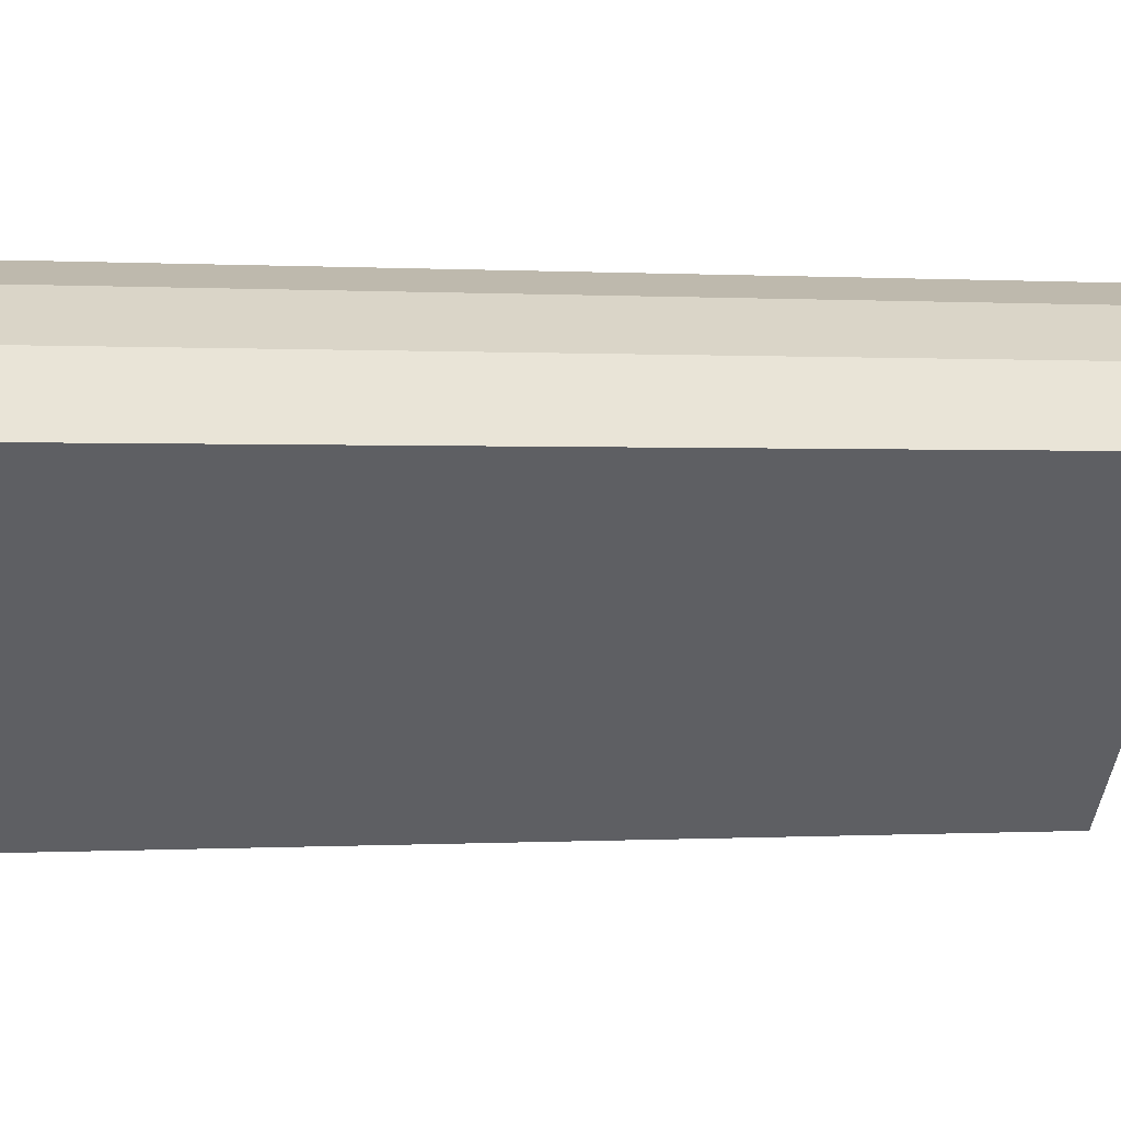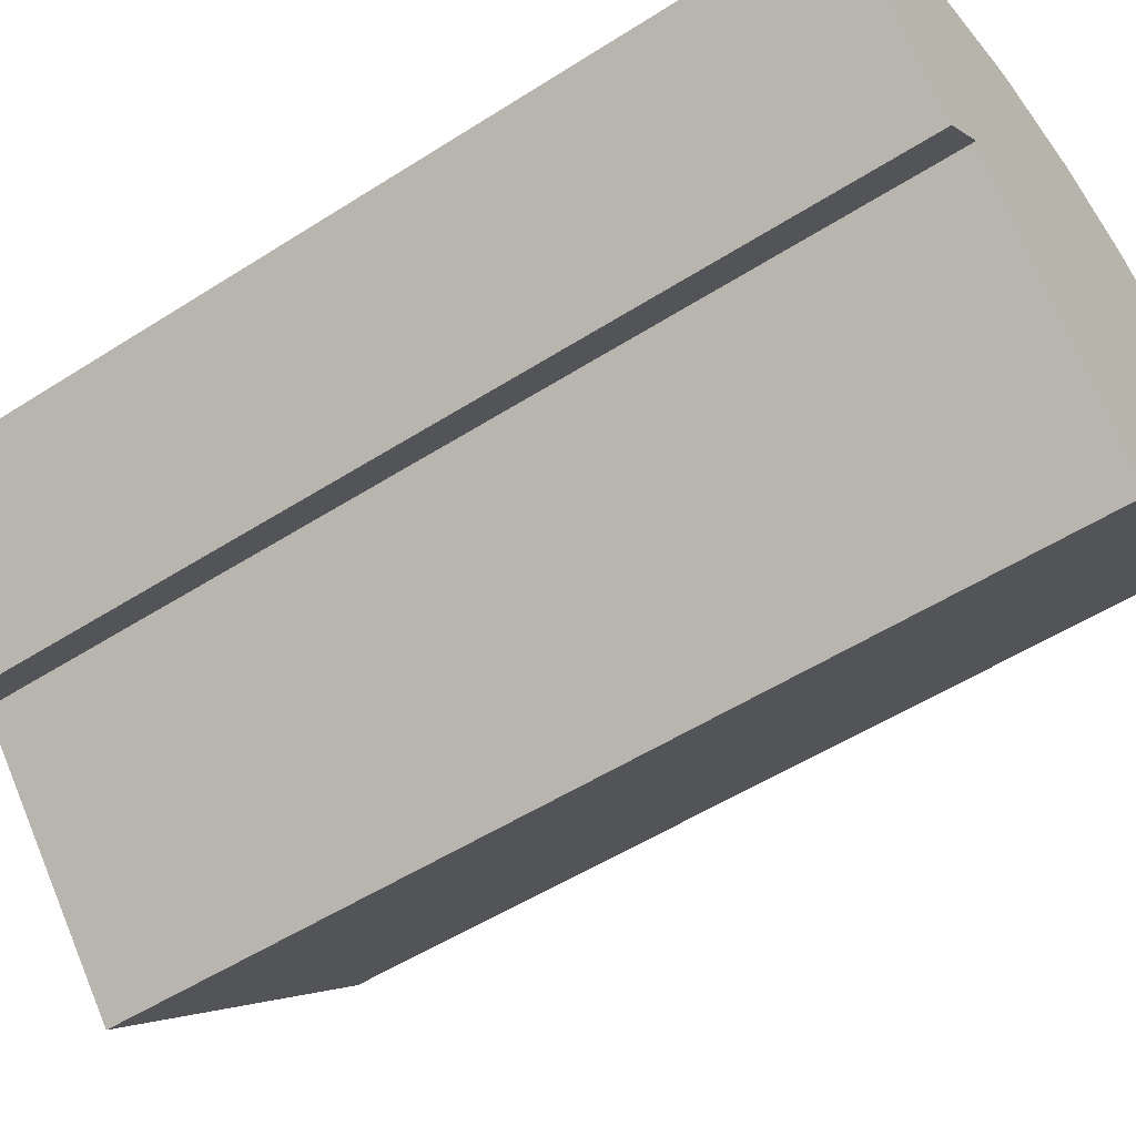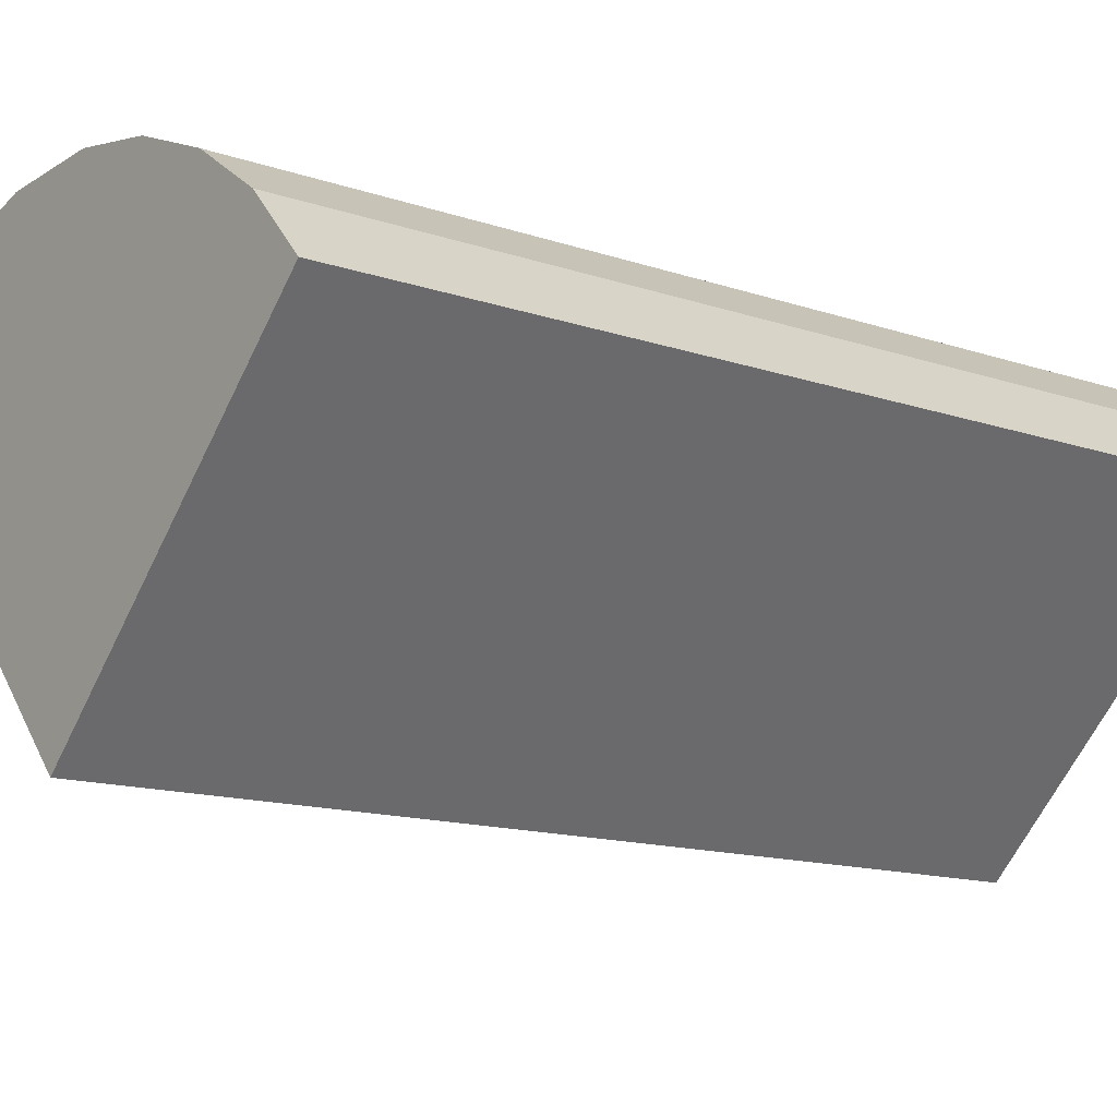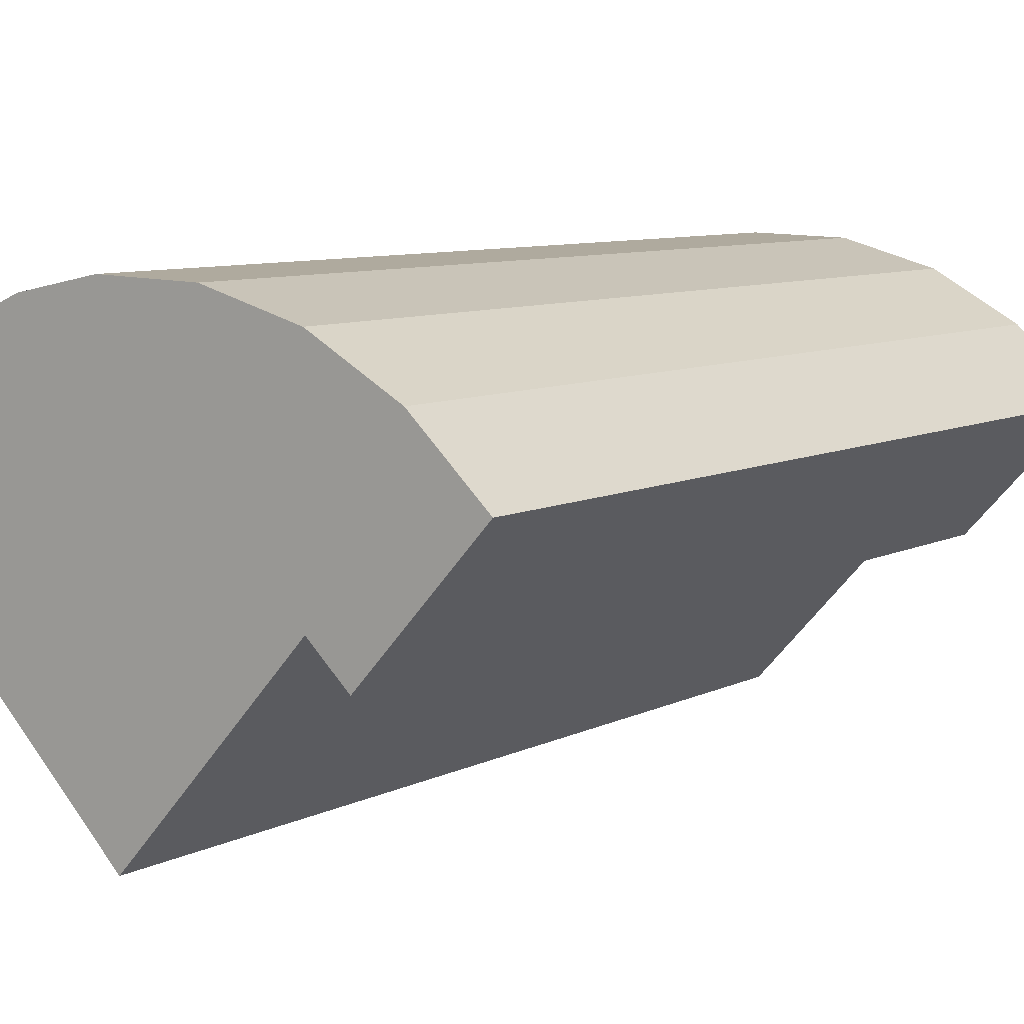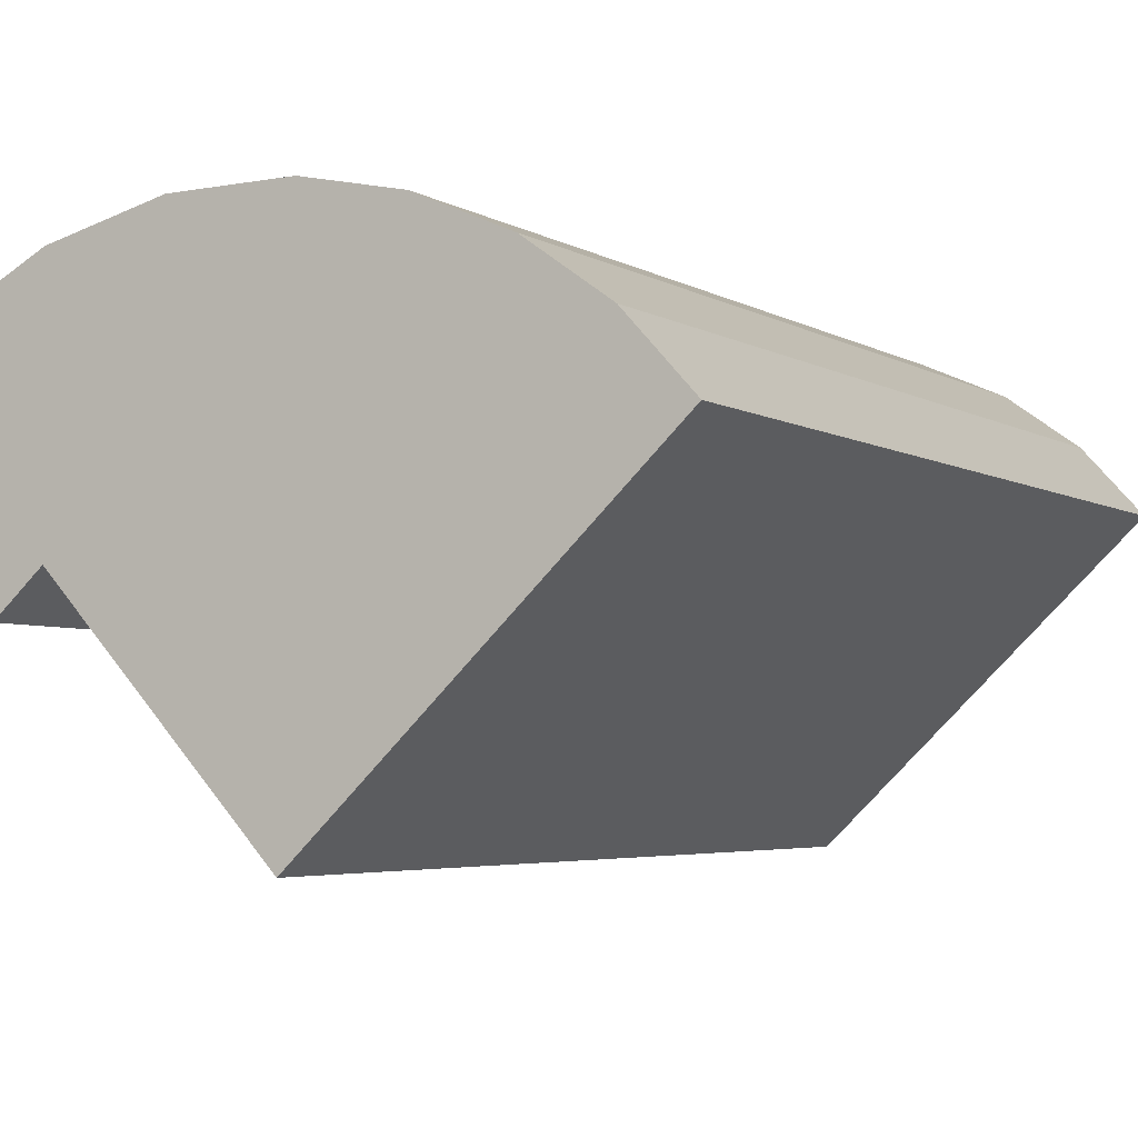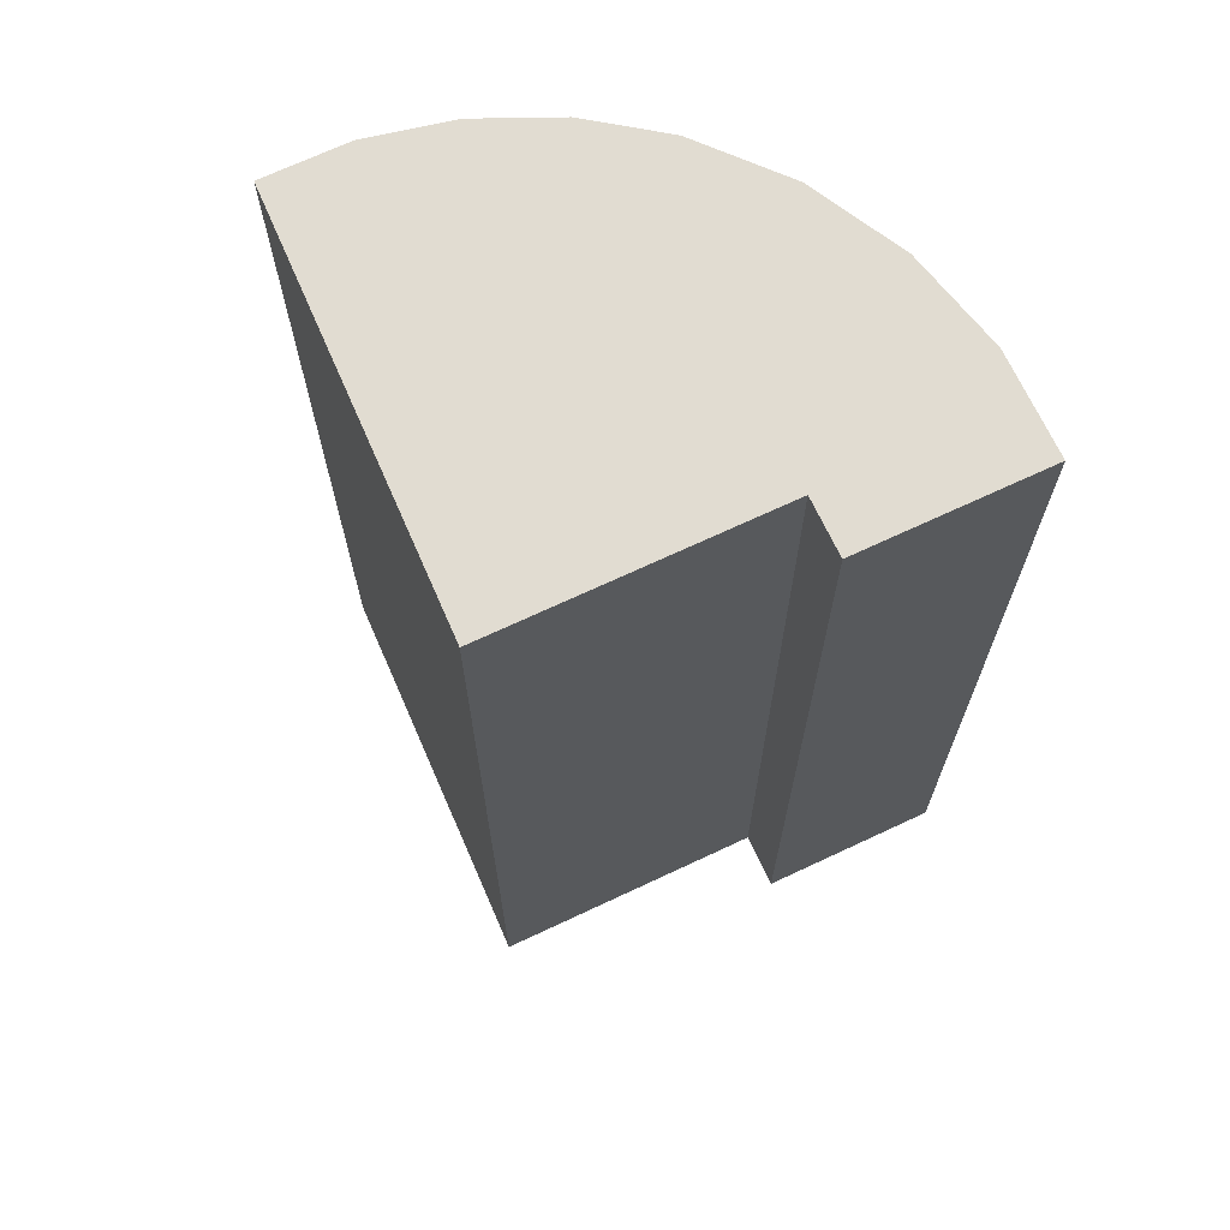
<metadata>
{"format":"obj","ext":"obj","renderer":"f3d","projection":"perspective","resolution":1024,"background":"white","views":[{"elev":0.1,"azim":-101.9,"up":"+Z"},{"elev":-52.3,"azim":-55.4,"up":"+Z"},{"elev":-13.6,"azim":52.3,"up":"+Z"},{"elev":8.3,"azim":-143.2,"up":"+Z"},{"elev":-3.9,"azim":27.4,"up":"+Z"},{"elev":69.2,"azim":-157.6,"up":"+Y"}]}
</metadata>
<code>
v  0 12.5 7.654e-16
v  2.261 12.5 -1.338
v  1.697 12.5 -1.856
v  8.922 12.5 -0.199
v  4.831 12.5 -4.156
v  1.021 12.5 0.943
v  2.242 12.5 1.618
v  3.589 12.5 1.985
v  4.98 12.5 2.021
v  8.148 12.5 0.654
v  6.132 12.5 1.789
v  7.204 12.5 1.327
v  6.132 -1.095e-16 1.789
v  7.204 -8.126e-17 1.327
v  8.148 -4.005e-17 0.654
v  8.922 1.219e-17 -0.199
v  4.831 2.545e-16 -4.156
v  2.261 8.193e-17 -1.338
v  1.697 1.136e-16 -1.856
v  0 0 0
v  4.98 -1.238e-16 2.021
v  2.242 -9.907e-17 1.618
v  3.589 -1.215e-16 1.985
v  1.021 -5.774e-17 0.943
g defaultobject
f 1 2 3
f 2 4 5
f 4 2 1
f 4 1 6
f 4 6 7
f 4 7 8
f 4 8 9
f 4 9 10
f 10 9 11
f 10 11 12
f 13 12 11
f 12 13 14
f 14 10 12
f 10 14 15
f 15 4 10
f 4 15 16
f 16 5 4
f 5 16 17
f 18 3 2
f 3 18 19
f 17 2 5
f 2 17 18
f 19 1 3
f 1 19 20
f 21 11 9
f 11 21 13
f 22 8 7
f 8 22 23
f 23 9 8
f 9 23 21
f 20 6 1
f 6 20 24
f 24 7 6
f 7 24 22
f 19 24 20
f 24 19 18
f 24 18 22
f 22 18 17
f 22 17 16
f 22 16 23
f 23 16 21
f 21 16 13
f 13 16 14
f 14 16 15

</code>
